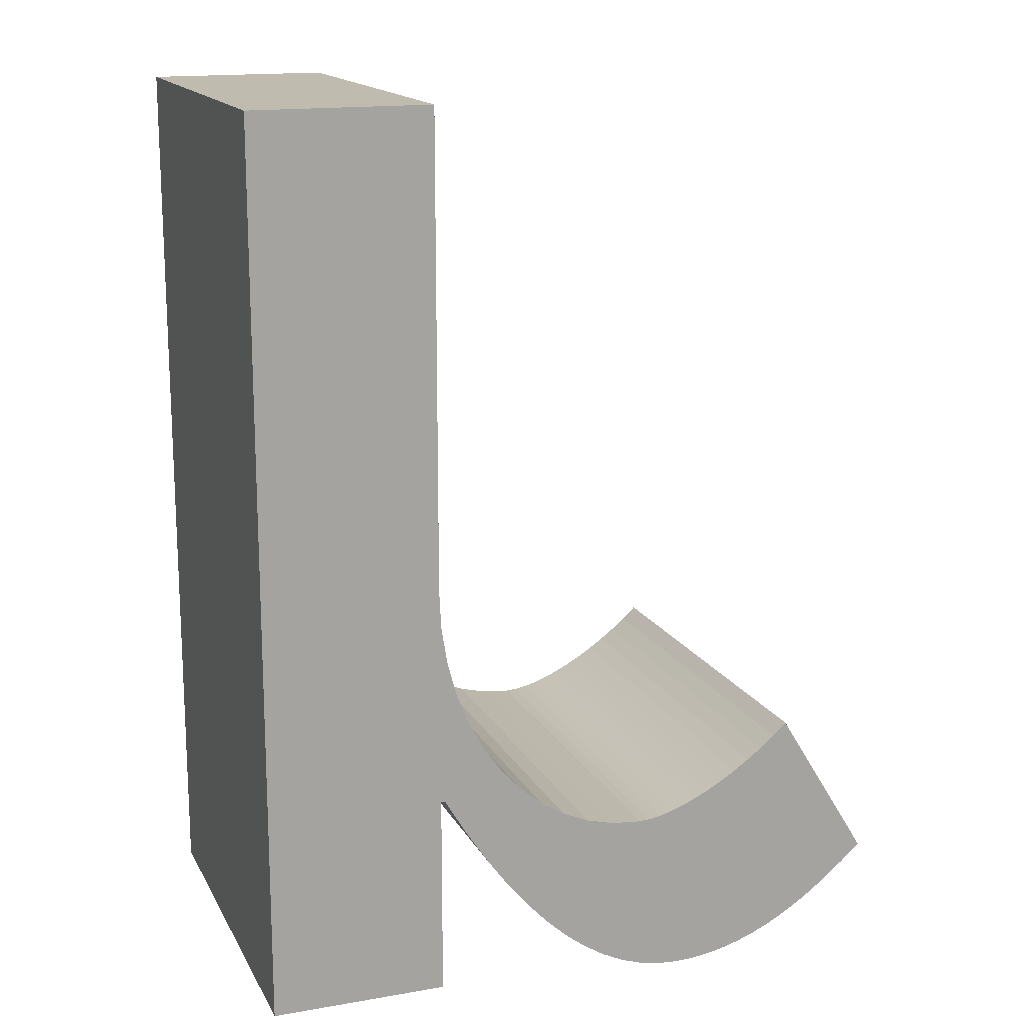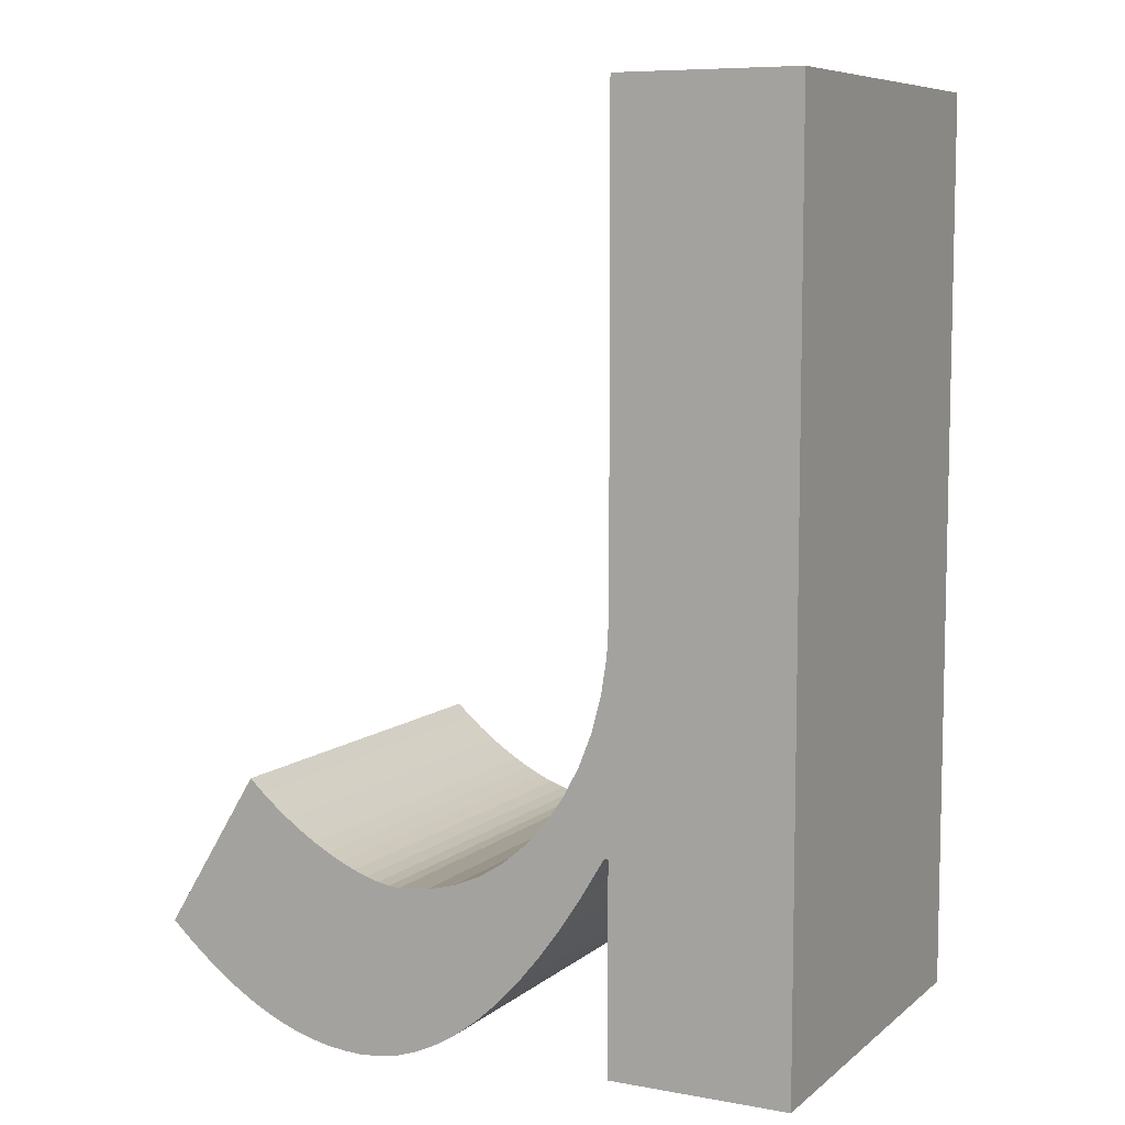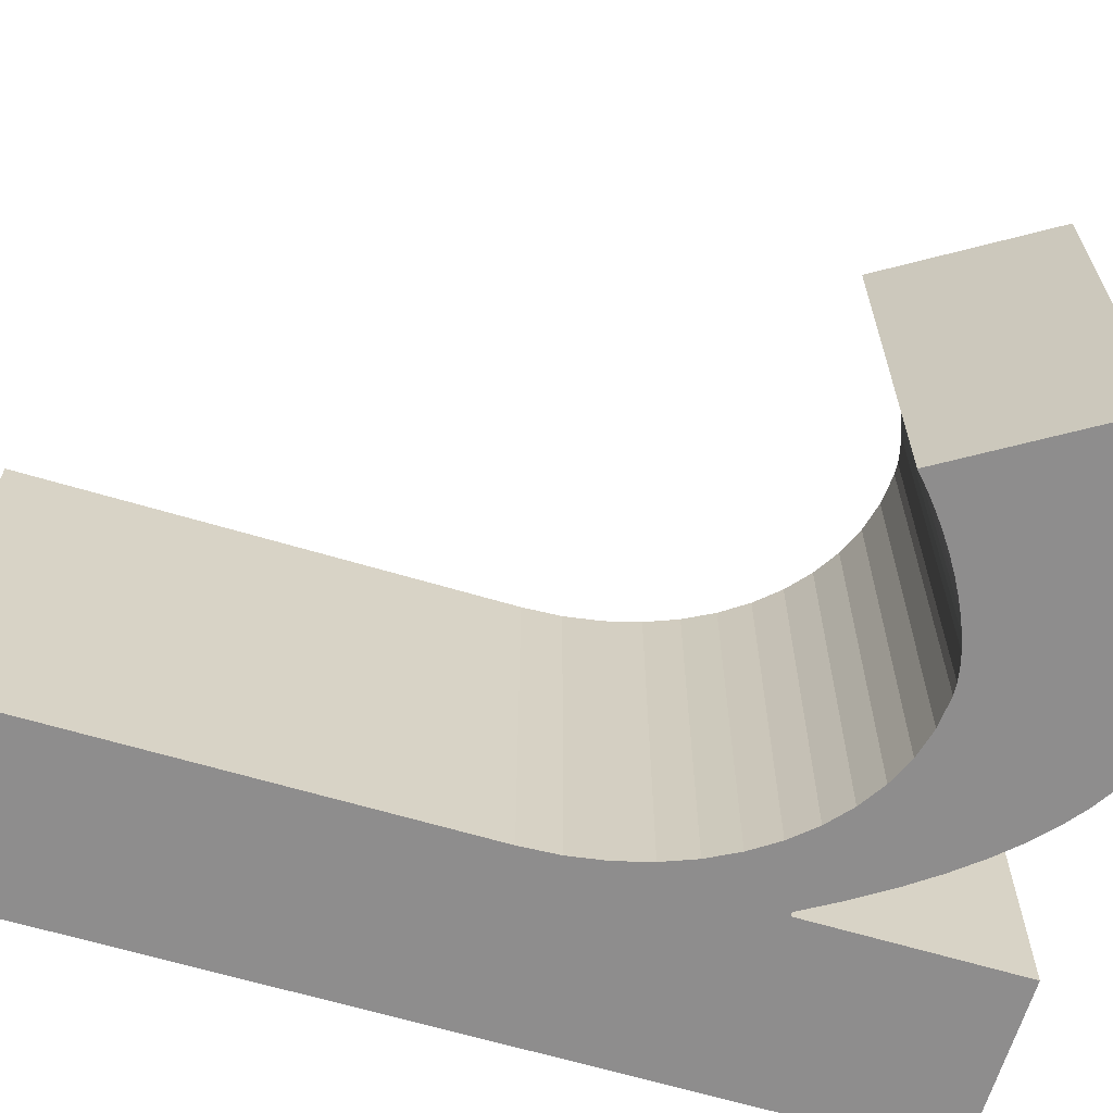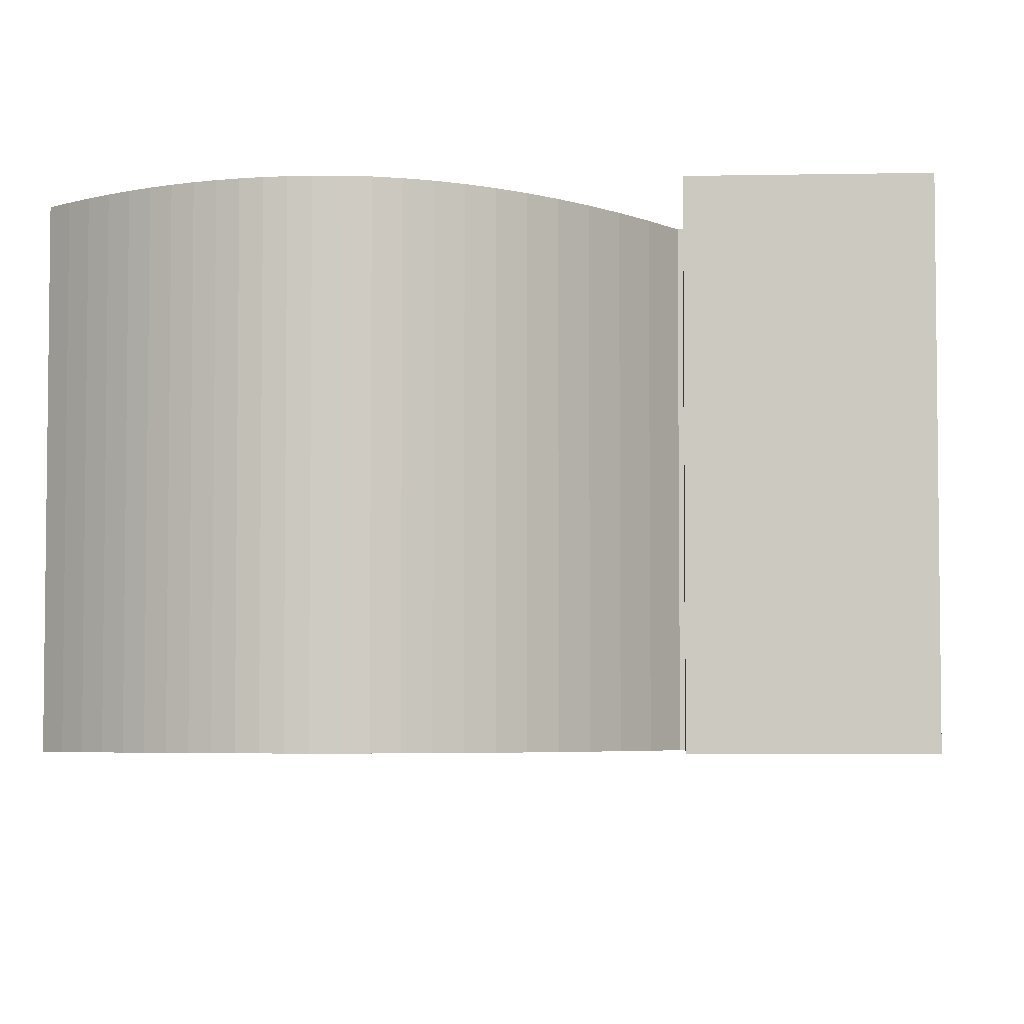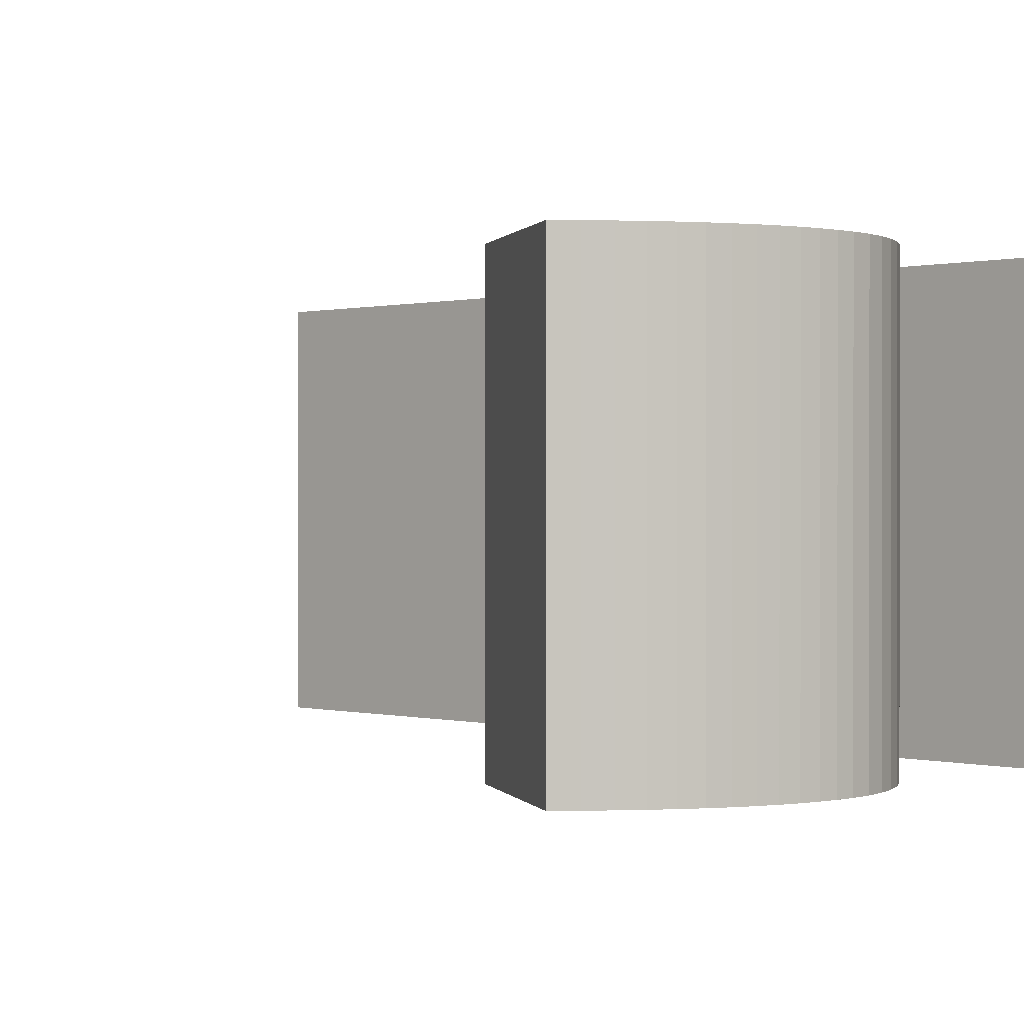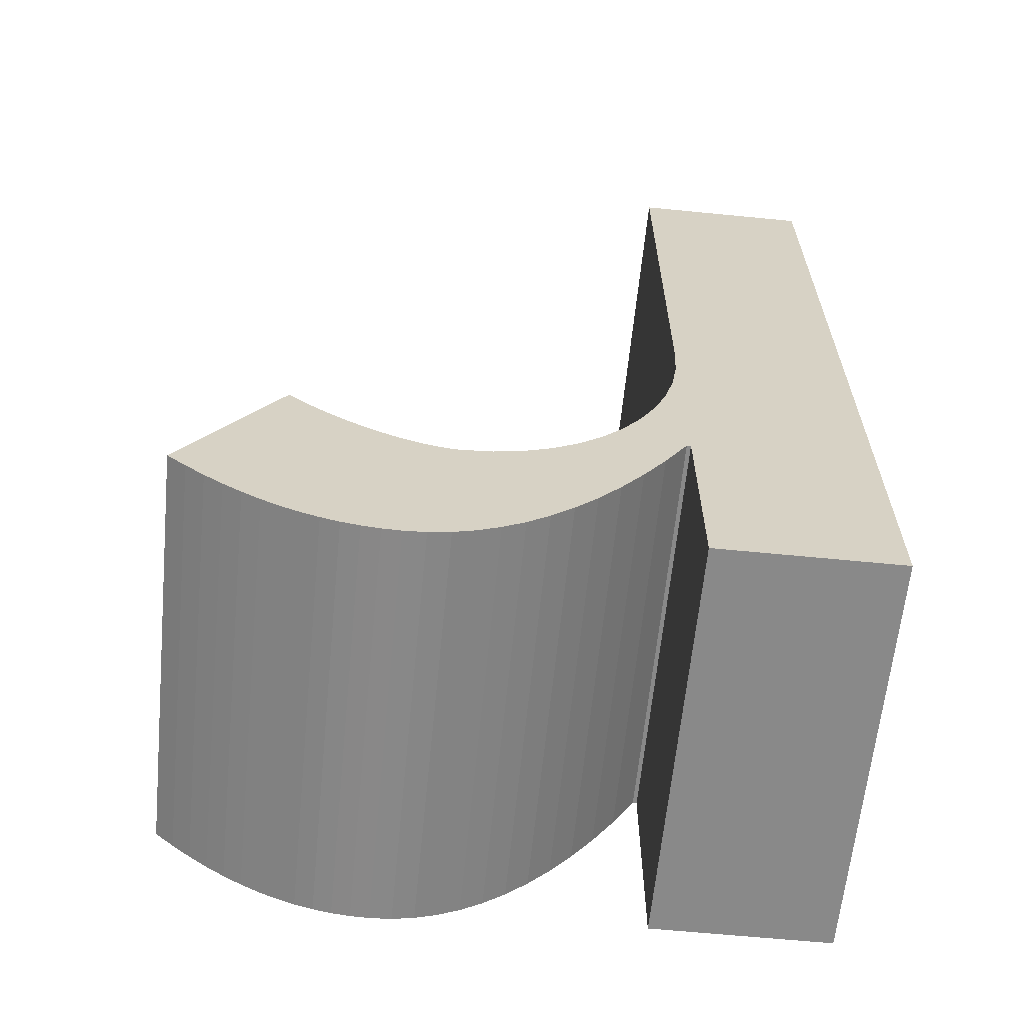
<metadata>
{"format":"obj","ext":"obj","renderer":"f3d","projection":"perspective","resolution":1024,"background":"white","views":[{"elev":15.9,"azim":-19.9,"up":"+Z"},{"elev":7.9,"azim":-153.1,"up":"+Z"},{"elev":-64.7,"azim":73.3,"up":"+Y"},{"elev":-4.5,"azim":-176.4,"up":"+Y"},{"elev":0.3,"azim":134.4,"up":"+Y"},{"elev":-63.0,"azim":174.3,"up":"+Z"}]}
</metadata>
<code>
o テキスト.005
v -0.3949 -0.2179 -0.2353
v -0.3949 -0.2179 0.718
v -0.2059 -0.2179 0.718
v -0.2059 -0.2179 0.219
v -0.2038 -0.2179 0.1789
v -0.1978 -0.2179 0.1406
v -0.188 -0.2179 0.1043
v -0.1747 -0.2179 0.07044
v -0.1582 -0.2179 0.03932
v -0.1388 -0.2179 0.01126
v -0.1166 -0.2179 -0.01338
v -0.09207 -0.2179 -0.03429
v -0.06531 -0.2179 -0.05113
v -0.03662 -0.2179 -0.06357
v -0.006275 -0.2179 -0.07128
v 0.02548 -0.2179 -0.07392
v 0.03722 -0.2179 -0.07314
v 0.05003 -0.2179 -0.07084
v 0.06376 -0.2179 -0.06709
v 0.07824 -0.2179 -0.06197
v 0.09331 -0.2179 -0.05556
v 0.1088 -0.2179 -0.04791
v 0.1246 -0.2179 -0.03913
v 0.1404 -0.2179 -0.02926
v 0.1562 -0.2179 -0.01839
v 0.1718 -0.2179 -0.006596
v 0.187 -0.2179 0.006056
v 0.2017 -0.2179 0.01949
v 0.3015 -0.2179 -0.144
v 0.282 -0.2179 -0.1618
v 0.2627 -0.2179 -0.178
v 0.2436 -0.2179 -0.1926
v 0.2246 -0.2179 -0.2056
v 0.2058 -0.2179 -0.2171
v 0.1871 -0.2179 -0.227
v 0.1684 -0.2179 -0.2354
v 0.1497 -0.2179 -0.2423
v 0.131 -0.2179 -0.2476
v 0.1122 -0.2179 -0.2514
v 0.09334 -0.2179 -0.2536
v 0.07431 -0.2179 -0.2544
v 0.05197 -0.2179 -0.2529
v 0.02954 -0.2179 -0.2484
v 0.007006 -0.2179 -0.2408
v -0.01564 -0.2179 -0.23
v -0.03841 -0.2179 -0.2159
v -0.0613 -0.2179 -0.1984
v -0.08432 -0.2179 -0.1774
v -0.1075 -0.2179 -0.1528
v -0.1308 -0.2179 -0.1245
v -0.1543 -0.2179 -0.09245
v -0.1779 -0.2179 -0.05651
v -0.2017 -0.2179 -0.0166
v -0.2059 -0.2179 -0.0166
v -0.2059 -0.2179 -0.2353
v -0.3949 0.2179 -0.2353
v -0.3949 0.2179 0.718
v -0.2059 0.2179 0.718
v -0.2059 0.2179 0.219
v -0.2038 0.2179 0.1789
v -0.1978 0.2179 0.1406
v -0.188 0.2179 0.1043
v -0.1747 0.2179 0.07044
v -0.1582 0.2179 0.03932
v -0.1388 0.2179 0.01126
v -0.1166 0.2179 -0.01338
v -0.09207 0.2179 -0.03429
v -0.06531 0.2179 -0.05113
v -0.03662 0.2179 -0.06357
v -0.006275 0.2179 -0.07128
v 0.02548 0.2179 -0.07392
v 0.03722 0.2179 -0.07314
v 0.05003 0.2179 -0.07084
v 0.06376 0.2179 -0.06709
v 0.07824 0.2179 -0.06197
v 0.09331 0.2179 -0.05556
v 0.1088 0.2179 -0.04791
v 0.1246 0.2179 -0.03913
v 0.1404 0.2179 -0.02926
v 0.1562 0.2179 -0.01839
v 0.1718 0.2179 -0.006596
v 0.187 0.2179 0.006056
v 0.2017 0.2179 0.01949
v 0.3015 0.2179 -0.144
v 0.282 0.2179 -0.1618
v 0.2627 0.2179 -0.178
v 0.2436 0.2179 -0.1926
v 0.2246 0.2179 -0.2056
v 0.2058 0.2179 -0.2171
v 0.1871 0.2179 -0.227
v 0.1684 0.2179 -0.2354
v 0.1497 0.2179 -0.2423
v 0.131 0.2179 -0.2476
v 0.1122 0.2179 -0.2514
v 0.09334 0.2179 -0.2536
v 0.07431 0.2179 -0.2544
v 0.05197 0.2179 -0.2529
v 0.02954 0.2179 -0.2484
v 0.007006 0.2179 -0.2408
v -0.01564 0.2179 -0.23
v -0.03841 0.2179 -0.2159
v -0.0613 0.2179 -0.1984
v -0.08432 0.2179 -0.1774
v -0.1075 0.2179 -0.1528
v -0.1308 0.2179 -0.1245
v -0.1543 0.2179 -0.09245
v -0.1779 0.2179 -0.05651
v -0.2017 0.2179 -0.0166
v -0.2059 0.2179 -0.0166
v -0.2059 0.2179 -0.2353
f 42 41 40
f 42 40 39
f 43 42 39
f 43 39 38
f 44 43 38
f 44 38 37
f 44 37 36
f 45 44 36
f 45 36 35
f 2 1 55
f 2 55 54
f 46 45 35
f 46 35 34
f 46 34 33
f 47 46 33
f 47 33 32
f 48 47 32
f 48 32 31
f 48 31 30
f 49 48 30
f 49 30 29
f 50 49 29
f 50 29 19
f 19 29 20
f 20 29 21
f 21 29 22
f 22 29 23
f 23 29 24
f 24 29 25
f 25 29 26
f 26 29 27
f 27 29 28
f 51 50 17
f 17 50 18
f 18 50 19
f 52 51 15
f 15 51 16
f 16 51 17
f 52 15 14
f 52 14 13
f 53 52 13
f 53 13 12
f 53 12 11
f 2 54 53
f 2 53 7
f 7 53 8
f 8 53 9
f 9 53 10
f 10 53 11
f 2 7 6
f 2 6 5
f 2 5 4
f 2 4 3
f 97 95 96
f 97 94 95
f 98 94 97
f 98 93 94
f 99 93 98
f 99 92 93
f 99 91 92
f 100 91 99
f 100 90 91
f 57 110 56
f 57 109 110
f 101 90 100
f 101 89 90
f 101 88 89
f 102 88 101
f 102 87 88
f 103 87 102
f 103 86 87
f 103 85 86
f 104 85 103
f 104 84 85
f 105 84 104
f 105 74 84
f 74 75 84
f 75 76 84
f 76 77 84
f 77 78 84
f 78 79 84
f 79 80 84
f 80 81 84
f 81 82 84
f 82 83 84
f 106 72 105
f 72 73 105
f 73 74 105
f 107 70 106
f 70 71 106
f 71 72 106
f 107 69 70
f 107 68 69
f 108 68 107
f 108 67 68
f 108 66 67
f 57 108 109
f 57 62 108
f 62 63 108
f 63 64 108
f 64 65 108
f 65 66 108
f 57 61 62
f 57 60 61
f 57 59 60
f 57 58 59
f 42 96 41
f 41 95 40
f 40 94 39
f 43 97 42
f 39 93 38
f 44 98 43
f 38 92 37
f 37 91 36
f 45 99 44
f 36 90 35
f 2 56 1
f 1 110 55
f 55 109 54
f 46 100 45
f 35 89 34
f 34 88 33
f 47 101 46
f 33 87 32
f 48 102 47
f 32 86 31
f 31 85 30
f 49 103 48
f 30 84 29
f 50 104 49
f 20 74 19
f 21 75 20
f 22 76 21
f 23 77 22
f 24 78 23
f 25 79 24
f 26 80 25
f 27 81 26
f 28 82 27
f 29 83 28
f 51 105 50
f 18 72 17
f 19 73 18
f 52 106 51
f 16 70 15
f 17 71 16
f 15 69 14
f 14 68 13
f 53 107 52
f 13 67 12
f 12 66 11
f 54 108 53
f 8 62 7
f 9 63 8
f 10 64 9
f 11 65 10
f 7 61 6
f 6 60 5
f 5 59 4
f 3 57 2
f 4 58 3
f 42 97 96
f 41 96 95
f 40 95 94
f 43 98 97
f 39 94 93
f 44 99 98
f 38 93 92
f 37 92 91
f 45 100 99
f 36 91 90
f 2 57 56
f 1 56 110
f 55 110 109
f 46 101 100
f 35 90 89
f 34 89 88
f 47 102 101
f 33 88 87
f 48 103 102
f 32 87 86
f 31 86 85
f 49 104 103
f 30 85 84
f 50 105 104
f 20 75 74
f 21 76 75
f 22 77 76
f 23 78 77
f 24 79 78
f 25 80 79
f 26 81 80
f 27 82 81
f 28 83 82
f 29 84 83
f 51 106 105
f 18 73 72
f 19 74 73
f 52 107 106
f 16 71 70
f 17 72 71
f 15 70 69
f 14 69 68
f 53 108 107
f 13 68 67
f 12 67 66
f 54 109 108
f 8 63 62
f 9 64 63
f 10 65 64
f 11 66 65
f 7 62 61
f 6 61 60
f 5 60 59
f 3 58 57
f 4 59 58

</code>
